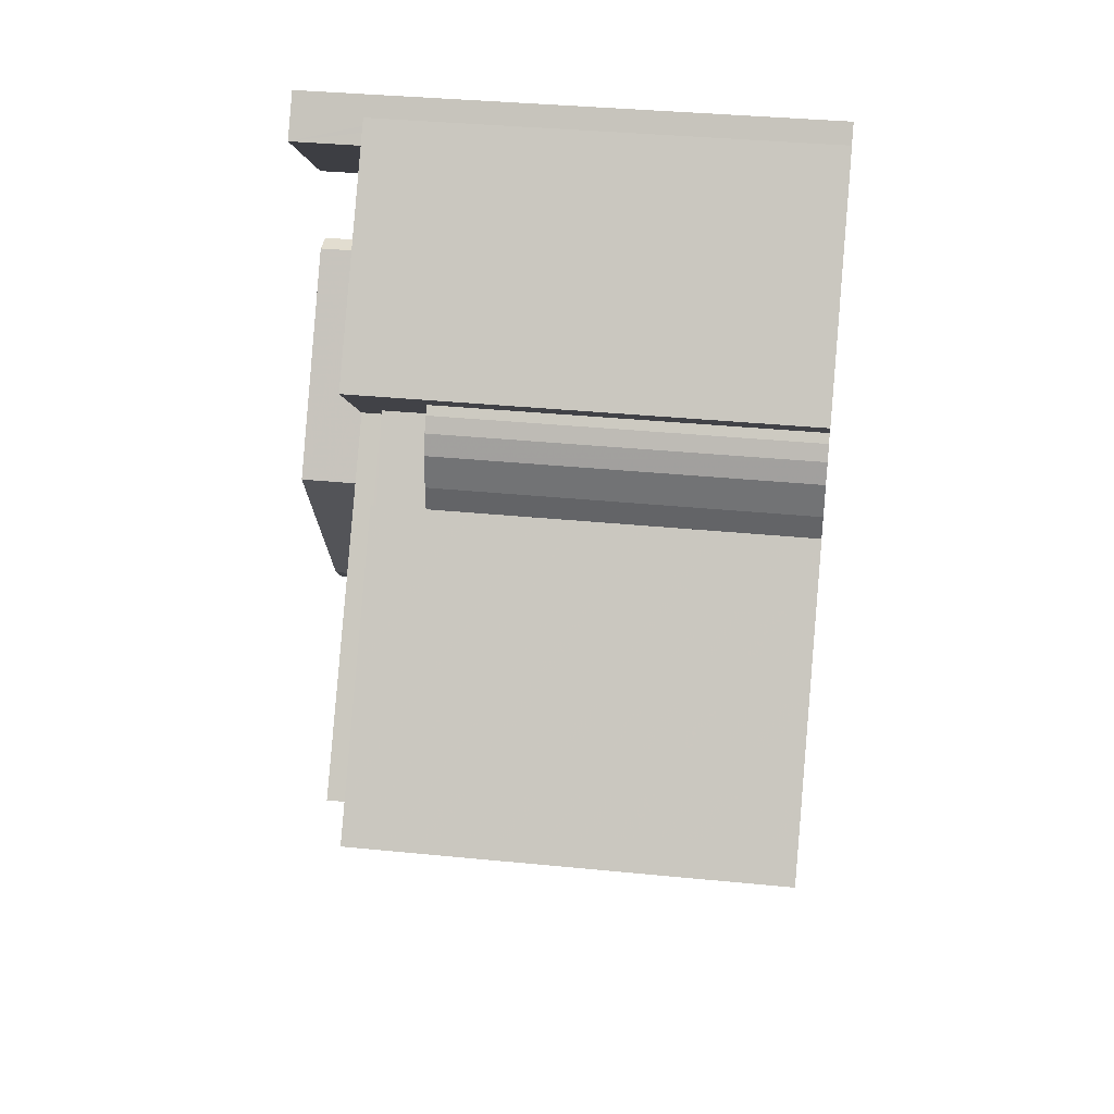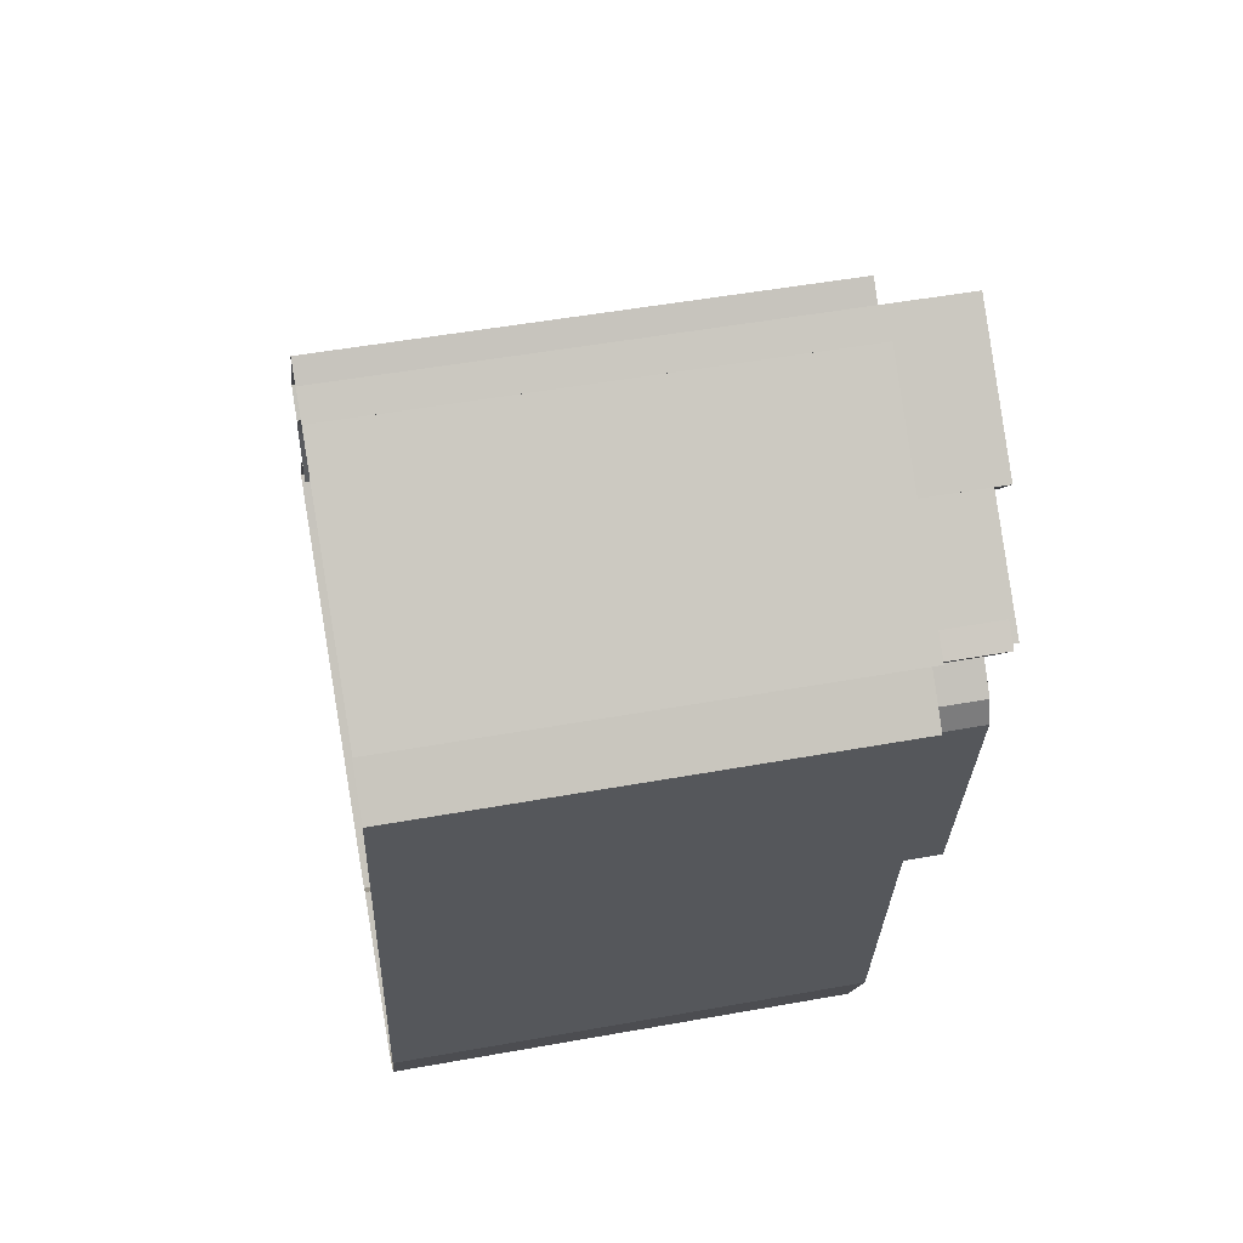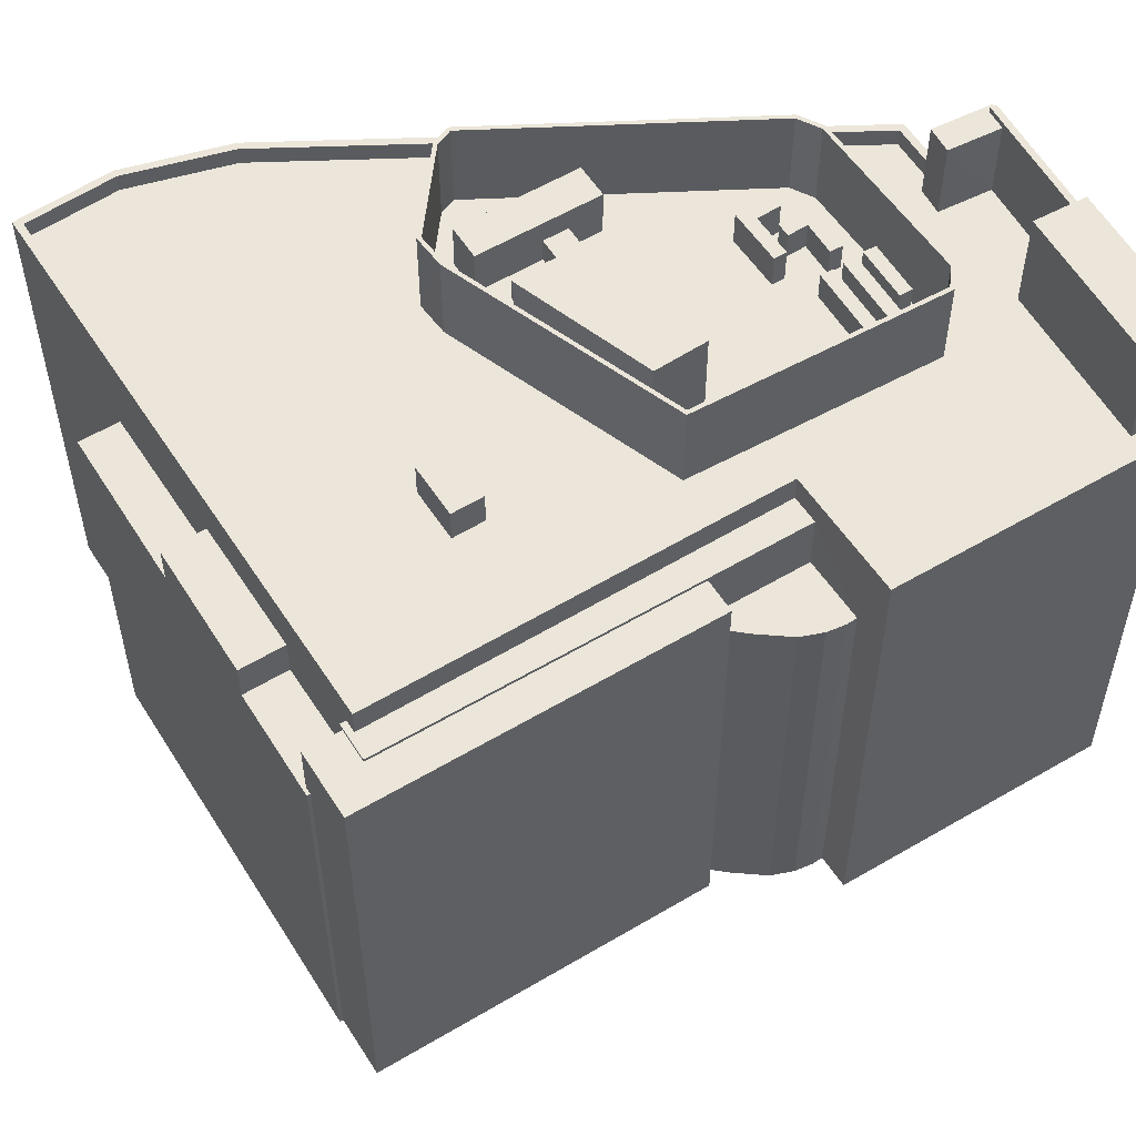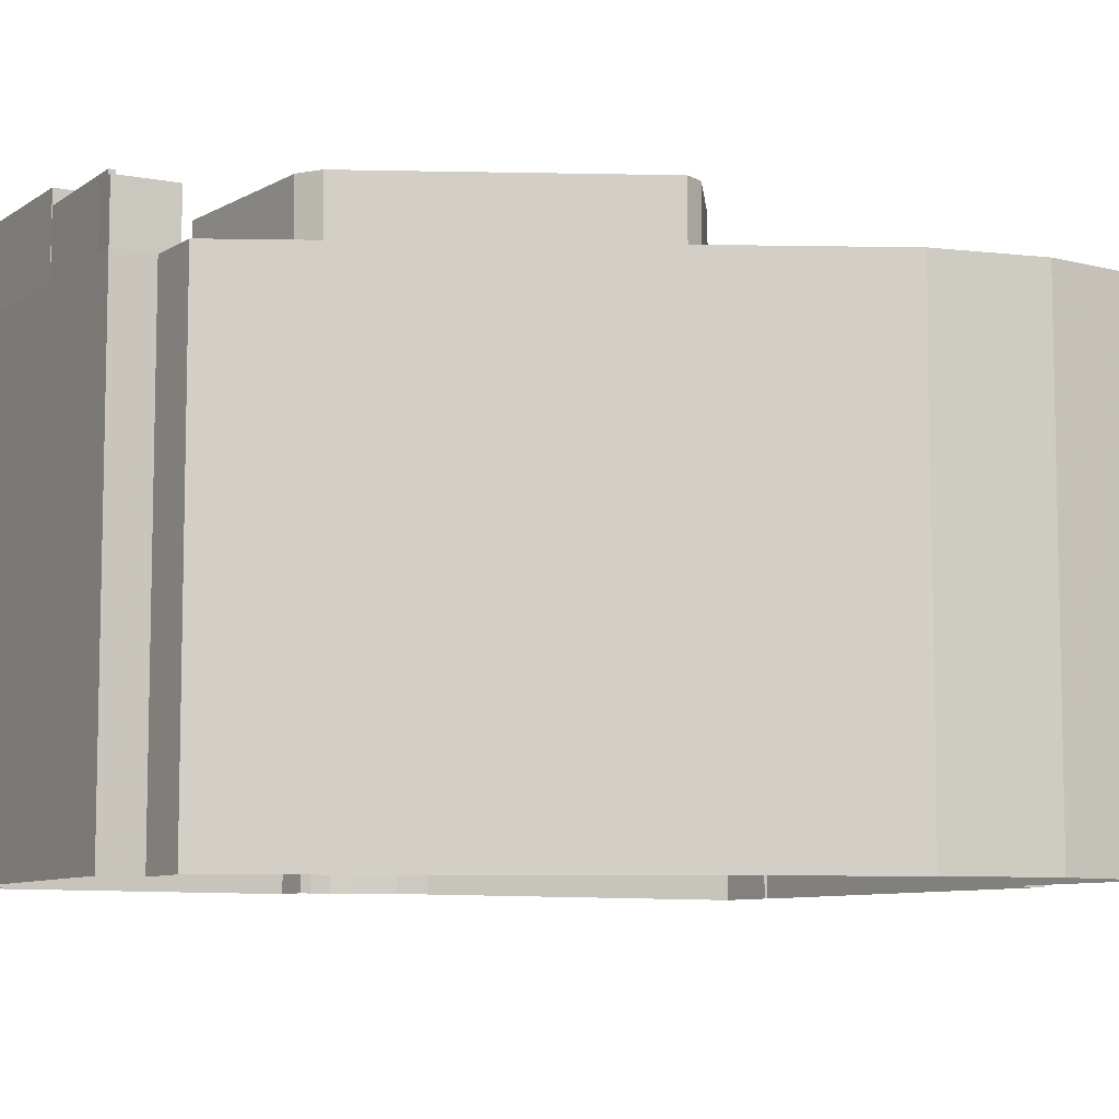
<metadata>
{"format":"obj","ext":"obj","renderer":"f3d","projection":"perspective","resolution":1024,"background":"white","views":[{"elev":35.9,"azim":97.5,"up":"+Y"},{"elev":51.6,"azim":-101.0,"up":"+Y"},{"elev":56.3,"azim":97.7,"up":"+Z"},{"elev":-8.1,"azim":-82.9,"up":"+Z"}]}
</metadata>
<code>
v -9553 -3.688e+04 25
v -9542 -3.689e+04 24.99
v -9554 -3.688e+04 25
v -9555 -3.688e+04 25
v -9557 -3.688e+04 25
v -9527 -3.691e+04 24.97
v -9542 -3.69e+04 24.99
v -9541 -3.69e+04 24.99
v -9570 -3.689e+04 25.01
v -9557 -3.688e+04 25.01
v -9530 -3.692e+04 24.98
v -9549 -3.693e+04 24.99
v -9530 -3.692e+04 24.98
v -9571 -3.689e+04 25.01
v -9569 -3.689e+04 25.01
v -9565 -3.693e+04 25
v -9542 -3.69e+04 24.99
v -9543 -3.689e+04 24.99
v -9542 -3.689e+04 24.99
v -9542 -3.689e+04 24.99
v -9550 -3.693e+04 24.99
v -9563 -3.693e+04 25
v -9543 -3.689e+04 24.99
v -9558 -3.694e+04 24.99
v -9544 -3.691e+04 56.21
v -9546 -3.691e+04 56.22
v -9545 -3.691e+04 56.22
v -9543 -3.691e+04 56.21
v -9543 -3.691e+04 54.13
v -9532 -3.691e+04 54.13
v -9538 -3.691e+04 54.13
v -9545 -3.691e+04 54.14
v -9558 -3.694e+04 54.14
v -9562 -3.693e+04 54.14
v -9564 -3.693e+04 54.14
v -9553 -3.688e+04 54.15
v -9553 -3.688e+04 54.15
v -9542 -3.689e+04 54.14
v -9548 -3.689e+04 54.14
v -9557 -3.689e+04 54.15
v -9548 -3.69e+04 54.14
v -9568 -3.689e+04 54.16
v -9571 -3.689e+04 54.16
v -9567 -3.69e+04 54.16
v -9565 -3.693e+04 54.15
v -9564 -3.691e+04 54.15
v -9557 -3.691e+04 54.14
v -9554 -3.688e+04 54.15
v -9544 -3.691e+04 54.13
v -9558 -3.689e+04 54.15
v -9560 -3.688e+04 54.15
v -9546 -3.691e+04 54.14
v -9555 -3.691e+04 54.14
v -9558 -3.689e+04 54.15
v -9567 -3.69e+04 54.16
v -9567 -3.69e+04 54.16
v -9563 -3.691e+04 54.15
v -9563 -3.691e+04 54.15
v -9560 -3.691e+04 54.15
v -9564 -3.691e+04 54.15
v -9565 -3.691e+04 54.15
v -9565 -3.691e+04 54.15
v -9559 -3.691e+04 54.14
v -9556 -3.689e+04 54.15
v -9555 -3.689e+04 54.15
v -9557 -3.689e+04 54.15
v -9556 -3.689e+04 54.15
v -9560 -3.689e+04 54.15
v -9558 -3.689e+04 54.15
v -9557 -3.689e+04 54.15
v -9560 -3.689e+04 54.15
v -9562 -3.689e+04 54.15
v -9560 -3.689e+04 54.15
v -9562 -3.689e+04 54.15
v -9557 -3.689e+04 54.15
v -9561 -3.689e+04 54.15
v -9561 -3.689e+04 54.15
v -9559 -3.689e+04 54.15
v -9561 -3.689e+04 54.15
v -9562 -3.689e+04 54.15
v -9562 -3.689e+04 54.15
v -9560 -3.689e+04 54.15
v -9561 -3.689e+04 54.15
v -9561 -3.69e+04 54.15
v -9566 -3.69e+04 54.15
v -9564 -3.69e+04 54.15
v -9565 -3.69e+04 54.15
v -9562 -3.689e+04 54.15
v -9567 -3.69e+04 54.15
v -9564 -3.69e+04 54.15
v -9562 -3.69e+04 54.15
v -9563 -3.69e+04 54.15
v -9563 -3.69e+04 54.15
v -9564 -3.69e+04 54.15
v -9563 -3.69e+04 54.15
v -9558 -3.691e+04 54.14
v -9563 -3.691e+04 54.15
v -9558 -3.691e+04 54.14
v -9561 -3.691e+04 54.15
v -9558 -3.691e+04 54.14
v -9560 -3.69e+04 54.15
v -9548 -3.69e+04 54.14
v -9552 -3.69e+04 54.14
v -9550 -3.69e+04 54.14
v -9562 -3.691e+04 54.15
v -9560 -3.691e+04 54.15
v -9560 -3.691e+04 54.15
v -9563 -3.69e+04 54.15
v -9555 -3.691e+04 54.14
v -9559 -3.69e+04 54.15
v -9557 -3.691e+04 54.14
v -9563 -3.688e+04 54.16
v -9568 -3.689e+04 54.16
v -9561 -3.688e+04 54.15
v -9559 -3.689e+04 54.15
v -9568 -3.689e+04 54.16
v -9568 -3.689e+04 54.16
v -9567 -3.689e+04 54.16
v -9567 -3.689e+04 54.16
v -9555 -3.691e+04 54.14
v -9548 -3.69e+04 54.14
v -9557 -3.691e+04 54.14
v -9567 -3.69e+04 54.15
v -9567 -3.689e+04 54.15
v -9561 -3.689e+04 54.15
v -9562 -3.689e+04 54.15
v -9561 -3.689e+04 54.15
v -9553 -3.688e+04 55.25
v -9542 -3.689e+04 55.24
v -9553 -3.688e+04 55.25
v -9548 -3.689e+04 55.24
v -9542 -3.689e+04 55.24
v -9531 -3.691e+04 55.22
v -9532 -3.691e+04 55.23
v -9558 -3.694e+04 55.24
v -9563 -3.693e+04 55.24
v -9558 -3.694e+04 55.24
v -9563 -3.688e+04 55.26
v -9557 -3.688e+04 55.25
v -9570 -3.689e+04 55.26
v -9554 -3.688e+04 55.25
v -9565 -3.693e+04 55.25
v -9562 -3.693e+04 55.24
v -9557 -3.688e+04 55.25
v -9571 -3.689e+04 55.26
v -9571 -3.689e+04 55.26
v -9569 -3.689e+04 55.26
v -9570 -3.689e+04 55.26
v -9554 -3.688e+04 55.25
v -9569 -3.689e+04 55.26
v -9563 -3.688e+04 55.26
v -9548 -3.689e+04 55.24
v -9569 -3.689e+04 55.26
v -9568 -3.689e+04 55.26
v -9565 -3.693e+04 55.25
v -9560 -3.691e+04 55.67
v -9562 -3.691e+04 55.67
v -9560 -3.691e+04 55.67
v -9561 -3.691e+04 55.67
v -9557 -3.691e+04 55.67
v -9558 -3.691e+04 55.67
v -9565 -3.691e+04 57.05
v -9558 -3.691e+04 57.04
v -9563 -3.691e+04 57.04
v -9560 -3.691e+04 57.04
v -9548 -3.69e+04 59.56
v -9548 -3.69e+04 59.56
v -9555 -3.691e+04 59.56
v -9557 -3.691e+04 59.56
v -9557 -3.691e+04 59.56
v -9555 -3.691e+04 59.56
v -9563 -3.691e+04 59.57
v -9564 -3.691e+04 59.57
v -9564 -3.691e+04 59.57
v -9567 -3.69e+04 59.58
v -9559 -3.689e+04 59.57
v -9567 -3.689e+04 59.58
v -9558 -3.689e+04 59.57
v -9567 -3.69e+04 59.57
v -9567 -3.689e+04 59.57
v -9563 -3.691e+04 59.57
v -9557 -3.689e+04 59.57
v -9557 -3.689e+04 59.57
v -9560 -3.689e+04 55.88
v -9562 -3.689e+04 55.88
v -9559 -3.689e+04 55.88
v -9562 -3.689e+04 55.88
v -9560 -3.689e+04 55.88
v -9556 -3.689e+04 55.87
v -9556 -3.689e+04 55.87
v -9561 -3.689e+04 55.88
v -9561 -3.689e+04 55.88
v -9557 -3.689e+04 55.87
v -9561 -3.689e+04 55.88
v -9557 -3.689e+04 55.87
v -9560 -3.69e+04 56.25
v -9563 -3.69e+04 56.25
v -9563 -3.69e+04 56.25
v -9565 -3.69e+04 56.25
v -9561 -3.69e+04 56.25
v -9564 -3.69e+04 56.25
v -9563 -3.69e+04 55.88
v -9562 -3.69e+04 55.88
v -9563 -3.69e+04 55.88
v -9564 -3.69e+04 55.88
v -9562 -3.689e+04 55.88
v -9562 -3.689e+04 55.88
v -9550 -3.69e+04 59.39
v -9559 -3.69e+04 59.4
v -9555 -3.691e+04 59.39
v -9552 -3.69e+04 59.39
v -9563 -3.688e+04 59.34
v -9569 -3.689e+04 59.34
v -9563 -3.688e+04 59.34
v -9570 -3.689e+04 59.34
v -9568 -3.689e+04 59
v -9569 -3.689e+04 59
v -9567 -3.689e+04 59
v -9568 -3.689e+04 59
v -9569 -3.689e+04 59
v -9570 -3.689e+04 59
v -9570 -3.689e+04 59
v -9569 -3.689e+04 59
v -9555 -3.688e+04 60.3
v -9563 -3.688e+04 60.31
v -9561 -3.688e+04 60.3
v -9553 -3.688e+04 60.3
v -9537 -3.692e+04 52.33
v -9543 -3.692e+04 52.33
v -9541 -3.693e+04 52.33
v -9535 -3.692e+04 52.33
v -9532 -3.691e+04 50.05
v -9537 -3.692e+04 50.05
v -9532 -3.691e+04 50.05
v -9530 -3.692e+04 50.04
v -9532 -3.691e+04 50.04
v -9530 -3.692e+04 50.04
v -9530 -3.692e+04 50.04
v -9535 -3.692e+04 50.05
v -9543 -3.692e+04 50.05
v -9549 -3.693e+04 50.05
v -9541 -3.693e+04 50.05
v -9550 -3.693e+04 50.06
v -9543 -3.689e+04 50.05
v -9546 -3.689e+04 50.06
v -9543 -3.689e+04 50.05
v -9542 -3.689e+04 50.05
v -9542 -3.689e+04 50.05
v -9542 -3.69e+04 50.05
v -9542 -3.69e+04 50.05
v -9542 -3.69e+04 50.05
v -9541 -3.69e+04 53.4
v -9530 -3.691e+04 53.39
v -9527 -3.691e+04 53.39
v -9530 -3.692e+04 53.39
v -9542 -3.69e+04 53.4
v -9532 -3.691e+04 53.39
v -9546 -3.689e+04 53.61
v -9531 -3.691e+04 53.59
v -9530 -3.691e+04 53.59
v -9532 -3.691e+04 53.6
v -9548 -3.689e+04 53.61
v -9532 -3.691e+04 53.6
f 1 2 3
f 4 3 5
f 6 7 8
f 9 10 5
f 11 7 6
f 12 11 13
f 14 15 7
f 9 5 15
f 16 14 7
f 17 18 19
f 19 18 20
f 21 22 16
f 7 18 17
f 18 23 20
f 12 21 11
f 21 24 22
f 3 2 18
f 5 3 15
f 11 21 7
f 15 18 7
f 21 16 7
f 3 18 15
f 25 26 27
f 28 25 27
f 29 30 31
f 30 32 33
f 34 33 32
f 35 34 32
f 29 32 30
f 36 37 38
f 39 38 40
f 31 39 41
f 42 43 44
f 43 45 46
f 35 32 47
f 45 35 47
f 36 48 37
f 49 29 31
f 50 37 51
f 49 41 52
f 32 52 53
f 40 50 54
f 44 55 56
f 41 39 40
f 52 41 53
f 43 46 55
f 45 57 46
f 47 32 53
f 45 47 57
f 38 37 40
f 49 31 41
f 43 55 44
f 40 37 50
f 58 59 60
f 61 60 62
f 58 63 59
f 60 59 62
f 64 65 66
f 65 67 68
f 66 69 70
f 71 69 72
f 68 67 73
f 71 72 74
f 64 75 76
f 76 75 77
f 65 64 67
f 70 78 79
f 79 78 80
f 75 66 70
f 78 69 71
f 64 66 75
f 70 69 78
f 81 82 83
f 84 82 81
f 85 86 87
f 83 88 81
f 89 87 90
f 84 91 92
f 89 85 87
f 81 93 91
f 94 95 90
f 94 92 95
f 87 94 90
f 92 91 95
f 84 81 91
f 59 63 96
f 62 97 61
f 61 97 85
f 96 63 98
f 99 96 100
f 84 101 82
f 102 65 103
f 104 102 103
f 105 106 97
f 107 99 100
f 108 86 85
f 82 101 68
f 103 65 68
f 96 98 109
f 109 110 111
f 111 110 106
f 101 108 110
f 110 103 101
f 100 96 111
f 97 108 85
f 106 110 97
f 101 103 68
f 96 109 111
f 97 110 108
f 112 113 114
f 51 114 115
f 50 51 115
f 116 42 117
f 118 42 44
f 50 115 54
f 114 113 119
f 118 44 56
f 119 117 118
f 115 119 118
f 114 119 115
f 117 42 118
f 120 121 104
f 98 122 120
f 121 102 104
f 109 98 120
f 109 120 104
f 89 90 123
f 124 123 90
f 124 90 72
f 68 73 82
f 72 90 88
f 72 88 74
f 125 83 82
f 126 88 83
f 80 126 127
f 74 88 126
f 73 76 82
f 77 125 76
f 80 127 79
f 125 127 83
f 76 125 82
f 126 83 127
f 128 129 130
f 131 129 132
f 133 131 134
f 135 133 134
f 136 135 137
f 138 139 140
f 141 128 130
f 142 136 143
f 138 144 139
f 145 142 146
f 147 145 146
f 148 140 147
f 149 128 141
f 150 151 138
f 152 131 132
f 153 151 150
f 147 146 154
f 132 129 128
f 148 147 154
f 146 142 155
f 150 140 148
f 134 131 152
f 142 143 155
f 135 134 137
f 136 137 143
f 150 138 140
f 156 157 158
f 157 159 158
f 160 156 158
f 161 160 158
f 162 163 164
f 162 165 163
f 166 167 168
f 169 168 170
f 168 171 170
f 167 171 168
f 169 170 172
f 173 172 174
f 173 174 175
f 176 177 178
f 175 179 177
f 177 180 178
f 179 180 177
f 175 174 179
f 181 172 170
f 174 172 181
f 182 167 183
f 178 182 176
f 167 166 183
f 176 182 183
f 184 185 186
f 184 187 185
f 188 189 190
f 191 188 190
f 192 193 194
f 192 195 193
f 196 197 198
f 198 197 199
f 196 200 197
f 199 197 201
f 202 203 204
f 202 204 205
f 204 206 205
f 204 207 206
f 208 209 210
f 208 211 209
f 212 213 214
f 212 215 213
f 216 217 218
f 218 217 219
f 220 221 222
f 223 220 222
f 217 221 219
f 222 221 217
f 224 225 226
f 227 224 226
f 228 229 230
f 231 228 230
f 232 233 234
f 235 236 234
f 237 235 238
f 234 233 239
f 238 235 239
f 235 234 239
f 240 241 242
f 240 243 241
f 244 245 246
f 246 245 247
f 247 245 248
f 249 245 250
f 248 245 249
f 249 250 251
f 252 253 254
f 254 253 255
f 252 256 253
f 255 253 257
f 258 259 260
f 260 259 261
f 258 262 259
f 261 259 263
f 27 26 52
f 32 27 52
f 52 25 49
f 52 26 25
f 49 28 29
f 49 25 28
f 28 27 32
f 29 28 32
f 5 10 139
f 144 5 139
f 259 133 263
f 232 263 228
f 233 232 228
f 21 243 24
f 229 133 135
f 24 243 135
f 243 240 229
f 228 133 229
f 263 133 228
f 243 229 135
f 135 22 24
f 135 136 22
f 136 16 22
f 136 142 16
f 142 145 14
f 16 142 14
f 147 15 14
f 145 147 14
f 147 140 9
f 15 147 9
f 9 140 139
f 10 9 139
f 3 130 1
f 3 141 130
f 129 2 1
f 130 129 1
f 131 262 258
f 129 131 258
f 129 244 2
f 2 244 18
f 245 244 258
f 129 258 244
f 262 131 133
f 259 262 133
f 39 31 152
f 31 30 134
f 152 31 134
f 134 30 33
f 137 134 33
f 137 33 34
f 143 137 34
f 45 155 35
f 35 143 34
f 35 155 143
f 43 155 45
f 43 146 155
f 43 42 146
f 42 116 154
f 146 42 154
f 48 36 128
f 149 48 128
f 132 36 38
f 132 128 36
f 132 38 39
f 152 132 39
f 158 159 99
f 107 158 99
f 105 156 106
f 105 157 156
f 106 160 111
f 106 156 160
f 160 161 100
f 111 160 100
f 161 158 107
f 100 161 107
f 96 99 159
f 159 163 96
f 163 159 164
f 97 157 105
f 164 157 97
f 159 157 164
f 62 162 164
f 97 62 164
f 163 165 59
f 96 163 59
f 62 165 162
f 62 59 165
f 47 168 169
f 47 53 168
f 69 178 72
f 178 180 72
f 180 124 72
f 123 124 180
f 179 123 180
f 57 47 169
f 172 57 169
f 46 57 172
f 173 46 172
f 85 89 179
f 61 85 179
f 89 123 179
f 60 61 174
f 61 179 174
f 181 60 174
f 181 58 60
f 55 46 173
f 175 55 173
f 55 175 56
f 175 177 56
f 177 118 56
f 58 181 63
f 181 170 63
f 63 170 98
f 170 122 98
f 171 122 170
f 171 120 122
f 176 115 118
f 177 176 118
f 115 176 54
f 176 183 54
f 183 40 54
f 167 120 171
f 167 121 120
f 166 41 40
f 183 166 40
f 167 182 65
f 121 167 102
f 182 66 65
f 167 65 102
f 53 41 166
f 168 53 166
f 69 66 182
f 178 69 182
f 74 187 184
f 71 74 184
f 71 186 78
f 71 184 186
f 186 185 80
f 186 80 78
f 185 126 80
f 185 187 74
f 126 185 74
f 76 190 64
f 76 191 190
f 64 189 67
f 64 190 189
f 189 188 73
f 67 189 73
f 188 191 76
f 73 188 76
f 70 79 193
f 79 127 194
f 79 194 193
f 70 195 75
f 70 193 195
f 125 77 192
f 77 75 195
f 192 77 195
f 192 194 127
f 125 192 127
f 92 197 200
f 84 92 200
f 84 196 101
f 84 200 196
f 196 198 108
f 101 196 108
f 87 86 199
f 86 108 198
f 199 86 198
f 87 201 94
f 87 199 201
f 94 197 92
f 94 201 197
f 90 206 88
f 90 205 206
f 88 207 81
f 88 206 207
f 207 204 93
f 81 207 93
f 93 203 91
f 93 204 203
f 203 202 95
f 91 203 95
f 202 205 90
f 95 202 90
f 110 210 209
f 110 109 210
f 110 211 103
f 110 209 211
f 103 208 104
f 103 211 208
f 208 210 109
f 104 208 109
f 113 112 216
f 217 216 213
f 213 216 214
f 216 112 214
f 222 213 215
f 222 217 213
f 212 151 223
f 151 153 223
f 215 212 223
f 222 215 223
f 218 117 119
f 218 219 117
f 221 154 219
f 219 154 117
f 221 148 154
f 117 154 116
f 220 148 221
f 220 150 148
f 223 150 220
f 223 153 150
f 113 218 119
f 113 216 218
f 112 114 214
f 212 138 151
f 138 212 225
f 114 226 214
f 226 225 214
f 214 225 212
f 5 144 4
f 4 144 224
f 224 144 225
f 144 138 225
f 149 227 37
f 227 141 224
f 224 141 4
f 48 149 37
f 4 141 3
f 227 149 141
f 37 227 51
f 51 226 114
f 51 227 226
f 240 230 229
f 240 242 230
f 233 228 231
f 239 233 231
f 11 238 13
f 11 237 238
f 238 239 13
f 12 13 242
f 12 242 241
f 242 239 231
f 242 231 230
f 13 239 242
f 241 21 12
f 241 243 21
f 247 20 23
f 246 247 23
f 248 19 20
f 247 248 20
f 249 17 19
f 248 249 19
f 251 17 249
f 251 7 17
f 18 246 23
f 18 244 246
f 250 256 251
f 7 251 8
f 8 251 252
f 251 256 252
f 8 254 6
f 8 252 254
f 255 237 254
f 254 237 6
f 255 235 237
f 6 237 11
f 236 255 257
f 236 235 255
f 250 245 256
f 245 258 256
f 256 260 253
f 256 258 260
f 236 257 234
f 234 257 261
f 261 257 260
f 257 253 260
f 232 261 263
f 232 234 261

</code>
